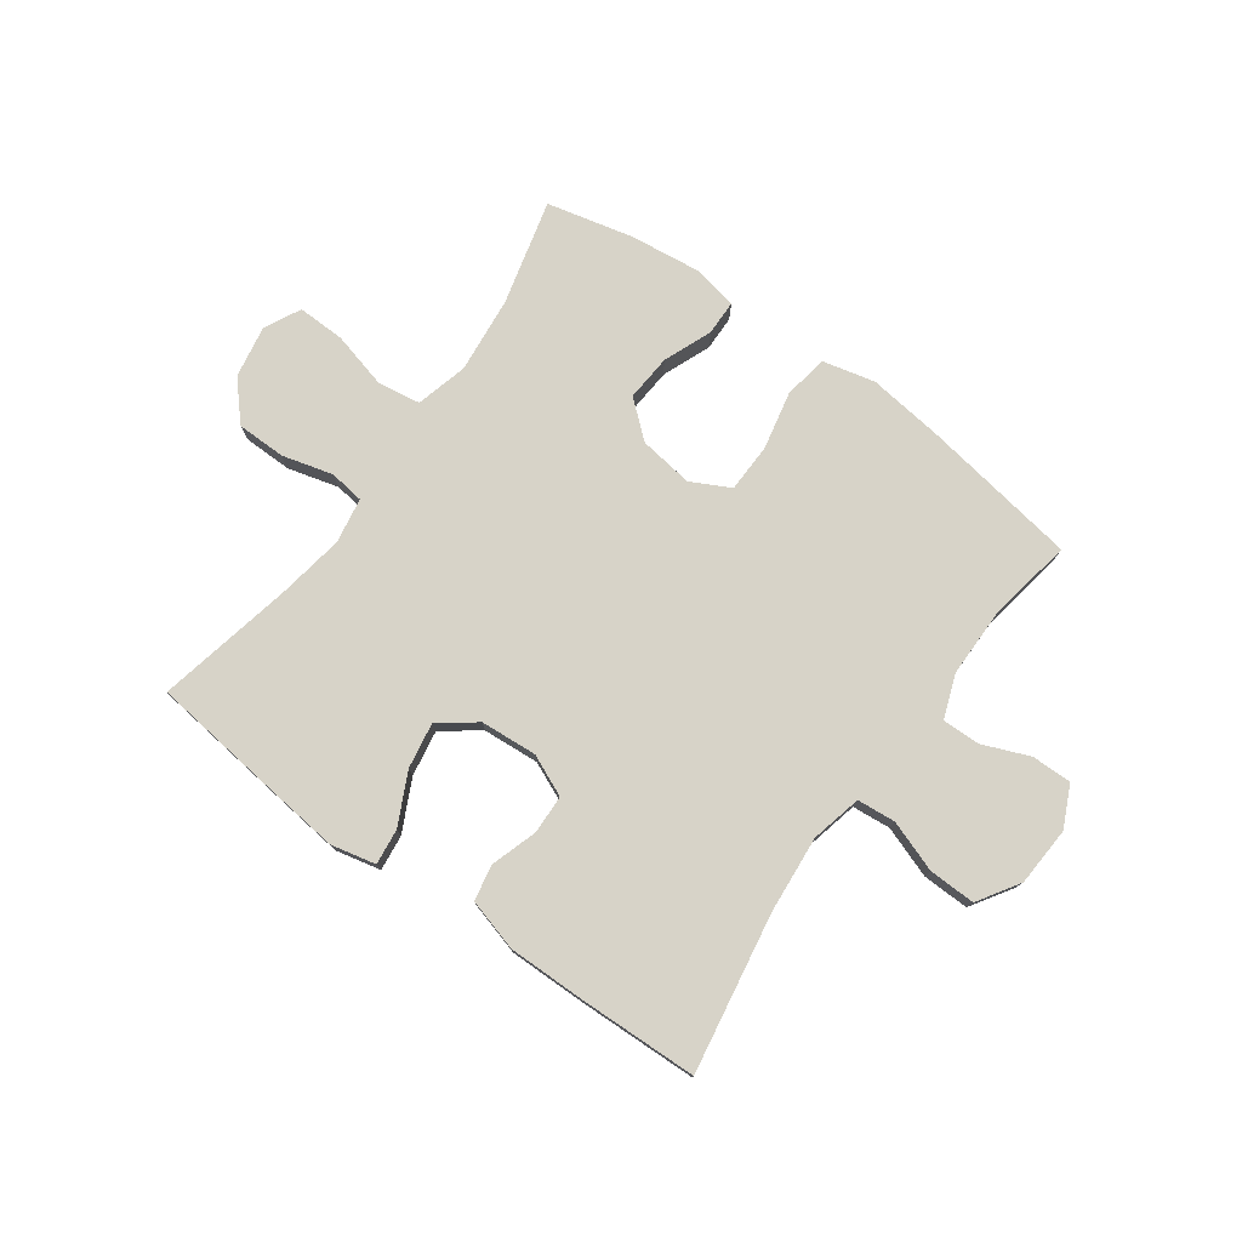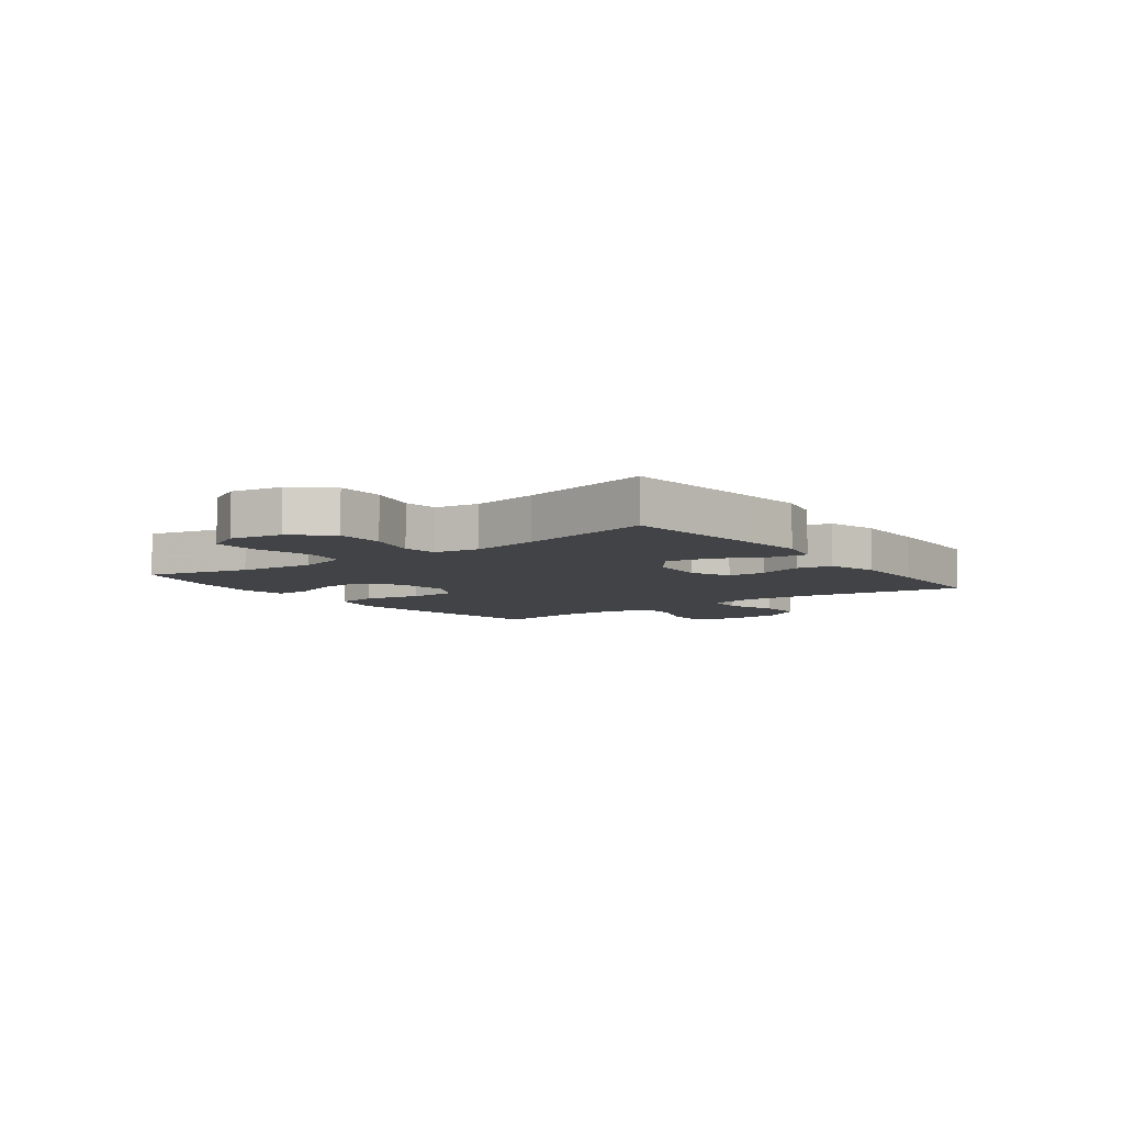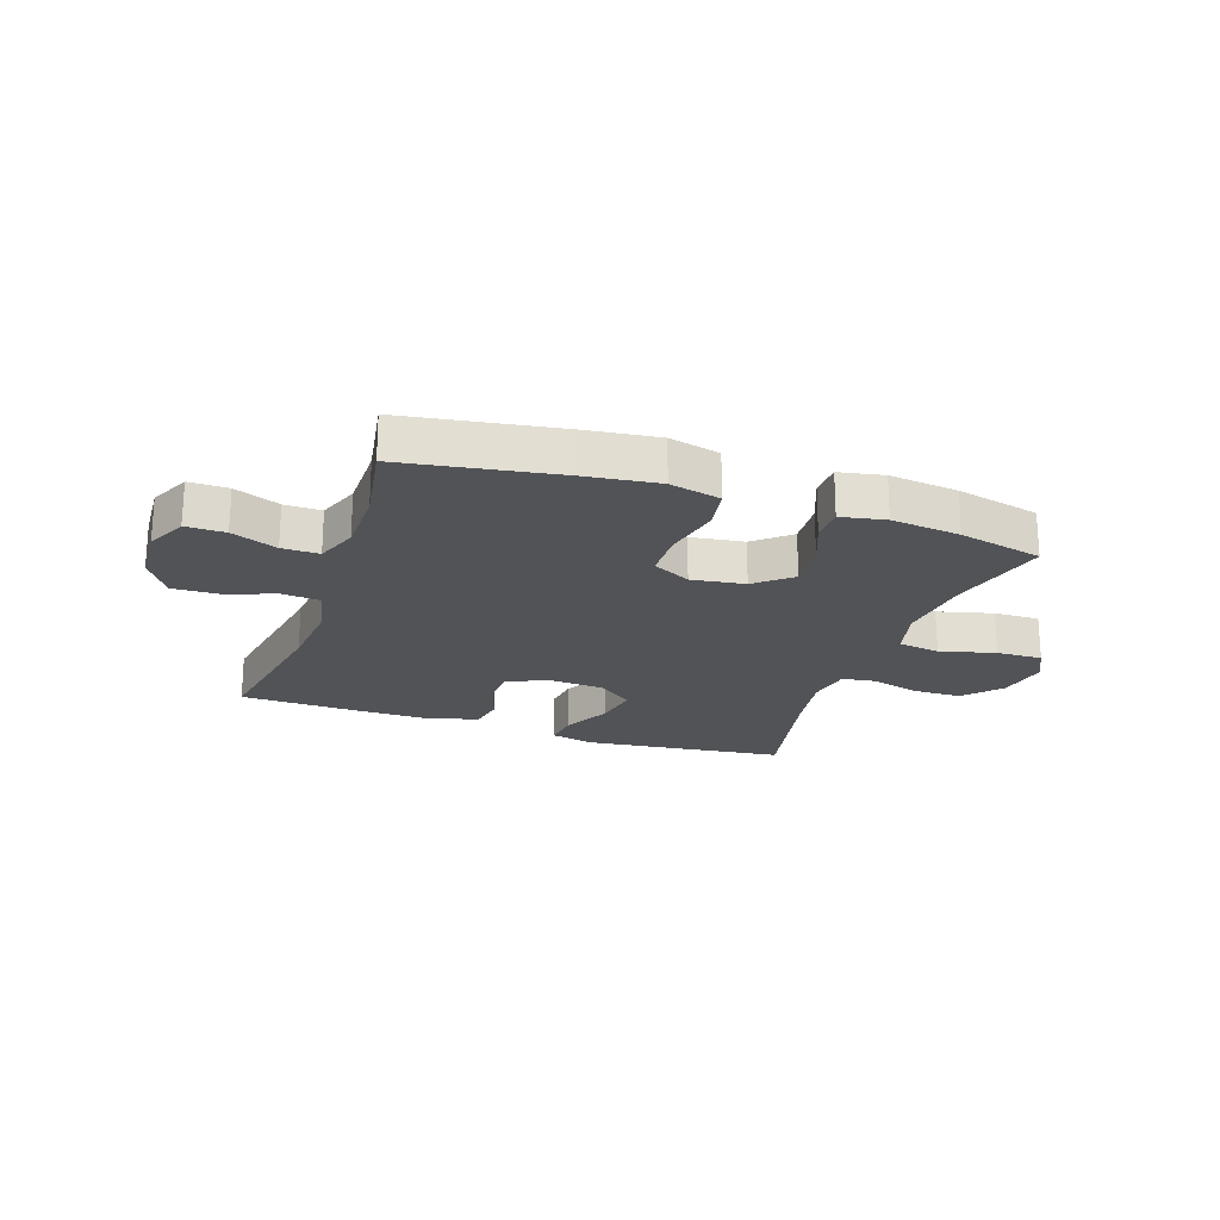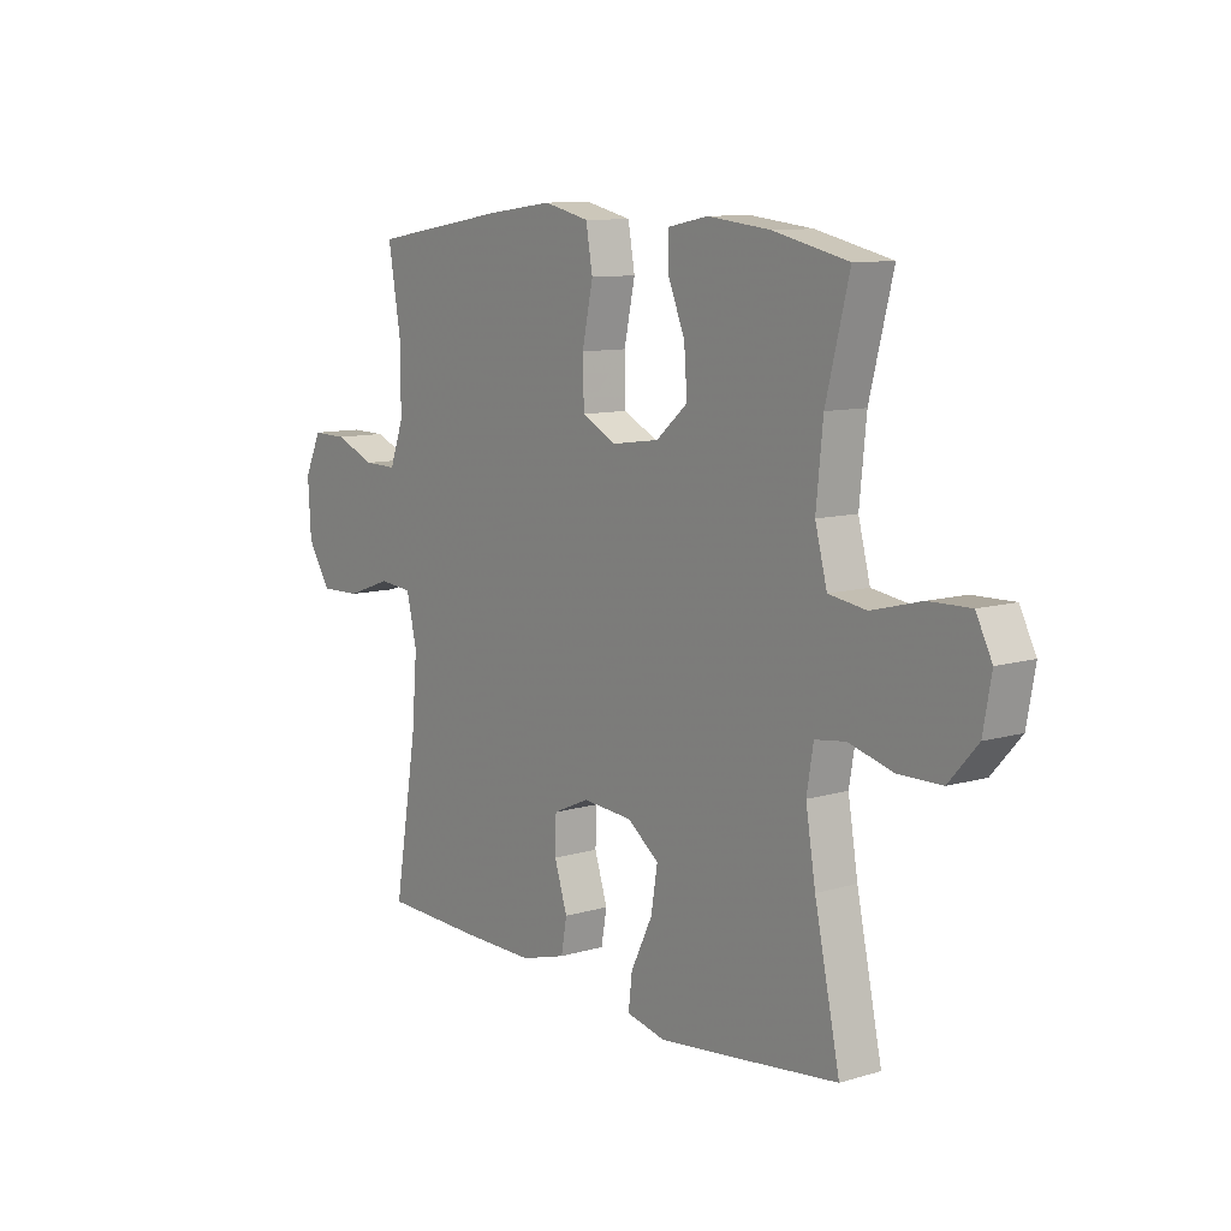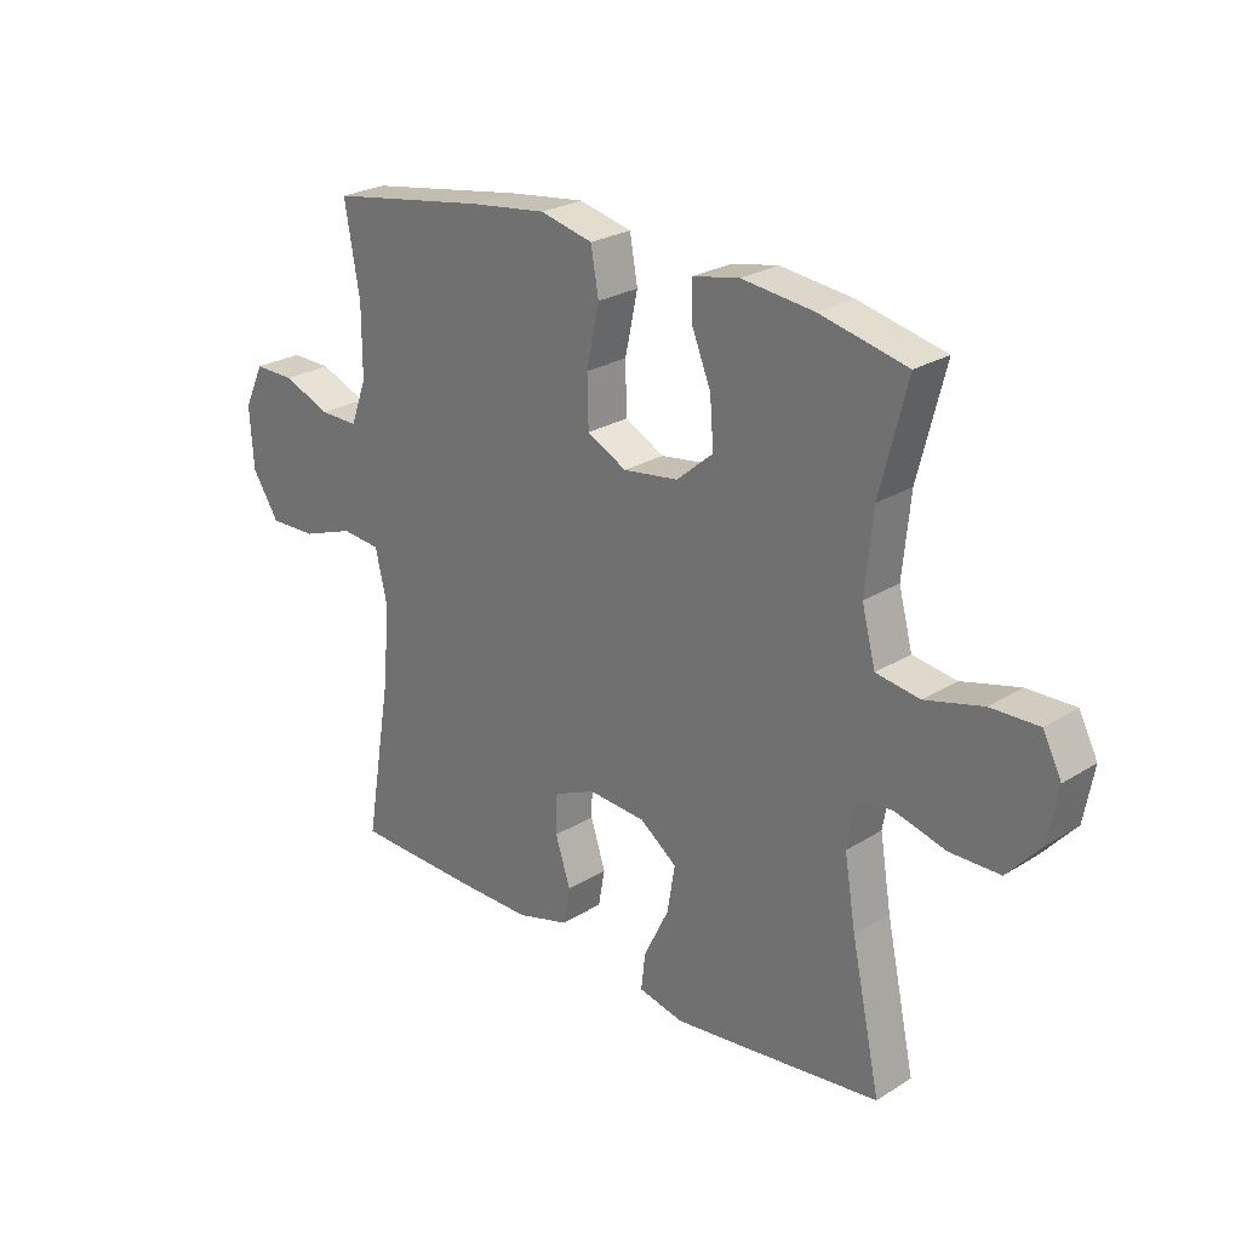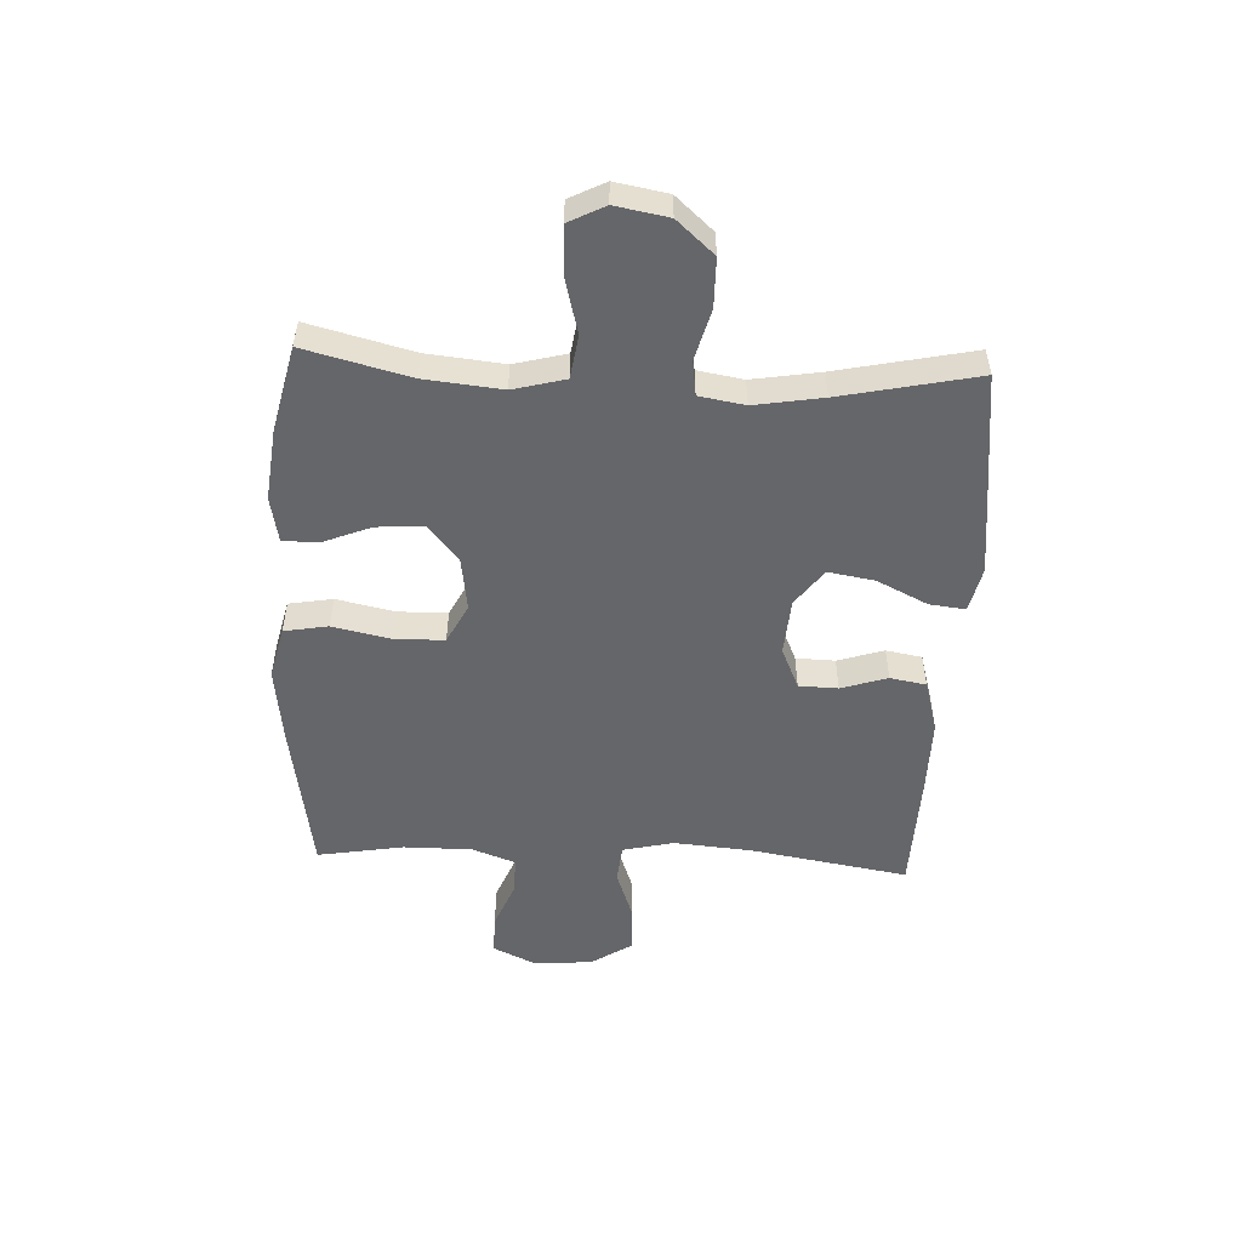
<metadata>
{"format":"obj","ext":"obj","renderer":"f3d","projection":"perspective","resolution":1024,"background":"white","views":[{"elev":76.8,"azim":-144.3,"up":"+Y"},{"elev":-7.0,"azim":126.7,"up":"+Y"},{"elev":-21.7,"azim":-19.0,"up":"+Y"},{"elev":10.0,"azim":52.8,"up":"+Z"},{"elev":25.1,"azim":44.7,"up":"+Z"},{"elev":-51.9,"azim":87.3,"up":"+Y"}]}
</metadata>
<code>
v -0.5 0.07 -0.5
v -0.455 0.07 -0.232
v -0.444 0.07 -0.101
v -0.464 0.07 -0.015
v -0.529 0.07 -0.009
v -0.616 0.07 -0.04
v -0.695 0.07 -0.042
v -0.74 0.07 0.028
v -0.746 0.07 0.129
v -0.713 0.07 0.199
v -0.645 0.07 0.198
v -0.566 0.07 0.166
v -0.502 0.07 0.165
v -0.475 0.07 0.238
v -0.475 0.07 0.354
v -0.5 0.07 0.5
v -0.234 0.07 0.543
v -0.106 0.07 0.559
v -0.018 0.07 0.538
v -0.005 0.07 0.464
v -0.026 0.07 0.365
v -0.024 0.07 0.282
v 0.042 0.07 0.248
v 0.134 0.07 0.261
v 0.195 0.07 0.313
v 0.189 0.07 0.392
v 0.156 0.07 0.474
v 0.157 0.07 0.533
v 0.234 0.07 0.548
v 0.354 0.07 0.534
v 0.5 0.07 0.5
v 0.455 0.07 0.323
v 0.442 0.07 0.193
v 0.465 0.07 0.105
v 0.538 0.07 0.094
v 0.634 0.07 0.119
v 0.714 0.07 0.121
v 0.745 0.07 0.06
v 0.729 0.07 -0.029
v 0.673 0.07 -0.092
v 0.59 0.07 -0.093
v 0.504 0.07 -0.07
v 0.445 0.07 -0.078
v 0.432 0.07 -0.155
v 0.451 0.07 -0.27
v 0.5 0.07 -0.5
v 0.274 0.07 -0.527
v 0.151 0.07 -0.541
v 0.075 0.07 -0.524
v 0.082 0.07 -0.463
v 0.124 0.07 -0.377
v 0.137 0.07 -0.299
v 0.075 0.07 -0.253
v -0.021 0.07 -0.246
v -0.091 0.07 -0.277
v -0.093 0.07 -0.343
v -0.068 0.07 -0.421
v -0.079 0.07 -0.482
v -0.167 0.07 -0.507
v -0.299 0.07 -0.506
v -0.5 0 -0.5
v -0.455 0 -0.232
v -0.444 0 -0.101
v -0.464 0 -0.015
v -0.529 0 -0.009
v -0.616 0 -0.04
v -0.695 0 -0.042
v -0.74 0 0.028
v -0.746 0 0.129
v -0.713 0 0.199
v -0.645 0 0.198
v -0.566 0 0.166
v -0.502 0 0.165
v -0.475 0 0.238
v -0.475 0 0.354
v -0.5 0 0.5
v -0.234 0 0.543
v -0.106 0 0.559
v -0.018 0 0.538
v -0.005 0 0.464
v -0.026 0 0.365
v -0.024 0 0.282
v 0.042 0 0.248
v 0.134 0 0.261
v 0.195 0 0.313
v 0.189 0 0.392
v 0.156 0 0.474
v 0.157 0 0.533
v 0.234 0 0.548
v 0.354 0 0.534
v 0.5 0 0.5
v 0.455 0 0.323
v 0.442 0 0.193
v 0.465 0 0.105
v 0.538 0 0.094
v 0.634 0 0.119
v 0.714 0 0.121
v 0.745 0 0.06
v 0.729 0 -0.029
v 0.673 0 -0.092
v 0.59 0 -0.093
v 0.504 0 -0.07
v 0.445 0 -0.078
v 0.432 0 -0.155
v 0.451 0 -0.27
v 0.5 0 -0.5
v 0.274 0 -0.527
v 0.151 0 -0.541
v 0.075 0 -0.524
v 0.082 0 -0.463
v 0.124 0 -0.377
v 0.137 0 -0.299
v 0.075 0 -0.253
v -0.021 0 -0.246
v -0.091 0 -0.277
v -0.093 0 -0.343
v -0.068 0 -0.421
v -0.079 0 -0.482
v -0.167 0 -0.507
v -0.299 0 -0.506
f 60 1 2
f 59 60 2
f 58 59 2
f 57 58 2
f 56 57 2
f 55 56 2 3
f 54 55 3 4
f 53 54 4
f 49 50 51
f 48 49 51
f 47 48 51
f 46 47 51
f 45 46 51
f 44 45 51 52
f 43 44 52 53
f 40 41 42
f 39 40 42
f 38 39 42
f 37 38 42
f 36 37 42
f 35 36 42
f 34 35 42 43
f 43 53 4
f 34 43 4
f 33 34 4
f 30 31 32
f 29 30 32
f 28 29 32
f 27 28 32
f 26 27 32
f 25 26 32 33
f 19 20 21
f 18 19 21
f 17 18 21
f 16 17 21
f 15 16 21
f 14 15 21 22
f 13 14 22 23
f 10 11 12
f 9 10 12
f 8 9 12
f 7 8 12
f 6 7 12
f 5 6 12
f 5 12 13
f 13 23 24
f 5 13 24
f 4 5 24
f 24 25 33
f 4 24 33
f 62 61 120
f 62 120 119
f 62 119 118
f 62 118 117
f 62 117 116
f 63 62 116 115
f 64 63 115 114
f 64 114 113
f 111 110 109
f 111 109 108
f 111 108 107
f 111 107 106
f 111 106 105
f 112 111 105 104
f 113 112 104 103
f 102 101 100
f 102 100 99
f 102 99 98
f 102 98 97
f 102 97 96
f 102 96 95
f 103 102 95 94
f 64 113 103
f 64 103 94
f 64 94 93
f 92 91 90
f 92 90 89
f 92 89 88
f 92 88 87
f 92 87 86
f 93 92 86 85
f 81 80 79
f 81 79 78
f 81 78 77
f 81 77 76
f 81 76 75
f 82 81 75 74
f 83 82 74 73
f 72 71 70
f 72 70 69
f 72 69 68
f 72 68 67
f 72 67 66
f 72 66 65
f 73 72 65
f 84 83 73
f 84 73 65
f 84 65 64
f 93 85 84
f 93 84 64
f 1 61 62 2
f 2 62 63 3
f 3 63 64 4
f 4 64 65 5
f 5 65 66 6
f 6 66 67 7
f 7 67 68 8
f 8 68 69 9
f 9 69 70 10
f 10 70 71 11
f 11 71 72 12
f 12 72 73 13
f 13 73 74 14
f 14 74 75 15
f 15 75 76 16
f 16 76 77 17
f 17 77 78 18
f 18 78 79 19
f 19 79 80 20
f 20 80 81 21
f 21 81 82 22
f 22 82 83 23
f 23 83 84 24
f 24 84 85 25
f 25 85 86 26
f 26 86 87 27
f 27 87 88 28
f 28 88 89 29
f 29 89 90 30
f 30 90 91 31
f 31 91 92 32
f 32 92 93 33
f 33 93 94 34
f 34 94 95 35
f 35 95 96 36
f 36 96 97 37
f 37 97 98 38
f 38 98 99 39
f 39 99 100 40
f 40 100 101 41
f 41 101 102 42
f 42 102 103 43
f 43 103 104 44
f 44 104 105 45
f 45 105 106 46
f 46 106 107 47
f 47 107 108 48
f 48 108 109 49
f 49 109 110 50
f 50 110 111 51
f 51 111 112 52
f 52 112 113 53
f 53 113 114 54
f 54 114 115 55
f 55 115 116 56
f 56 116 117 57
f 57 117 118 58
f 58 118 119 59
f 59 119 120 60
f 60 120 61 1

</code>
